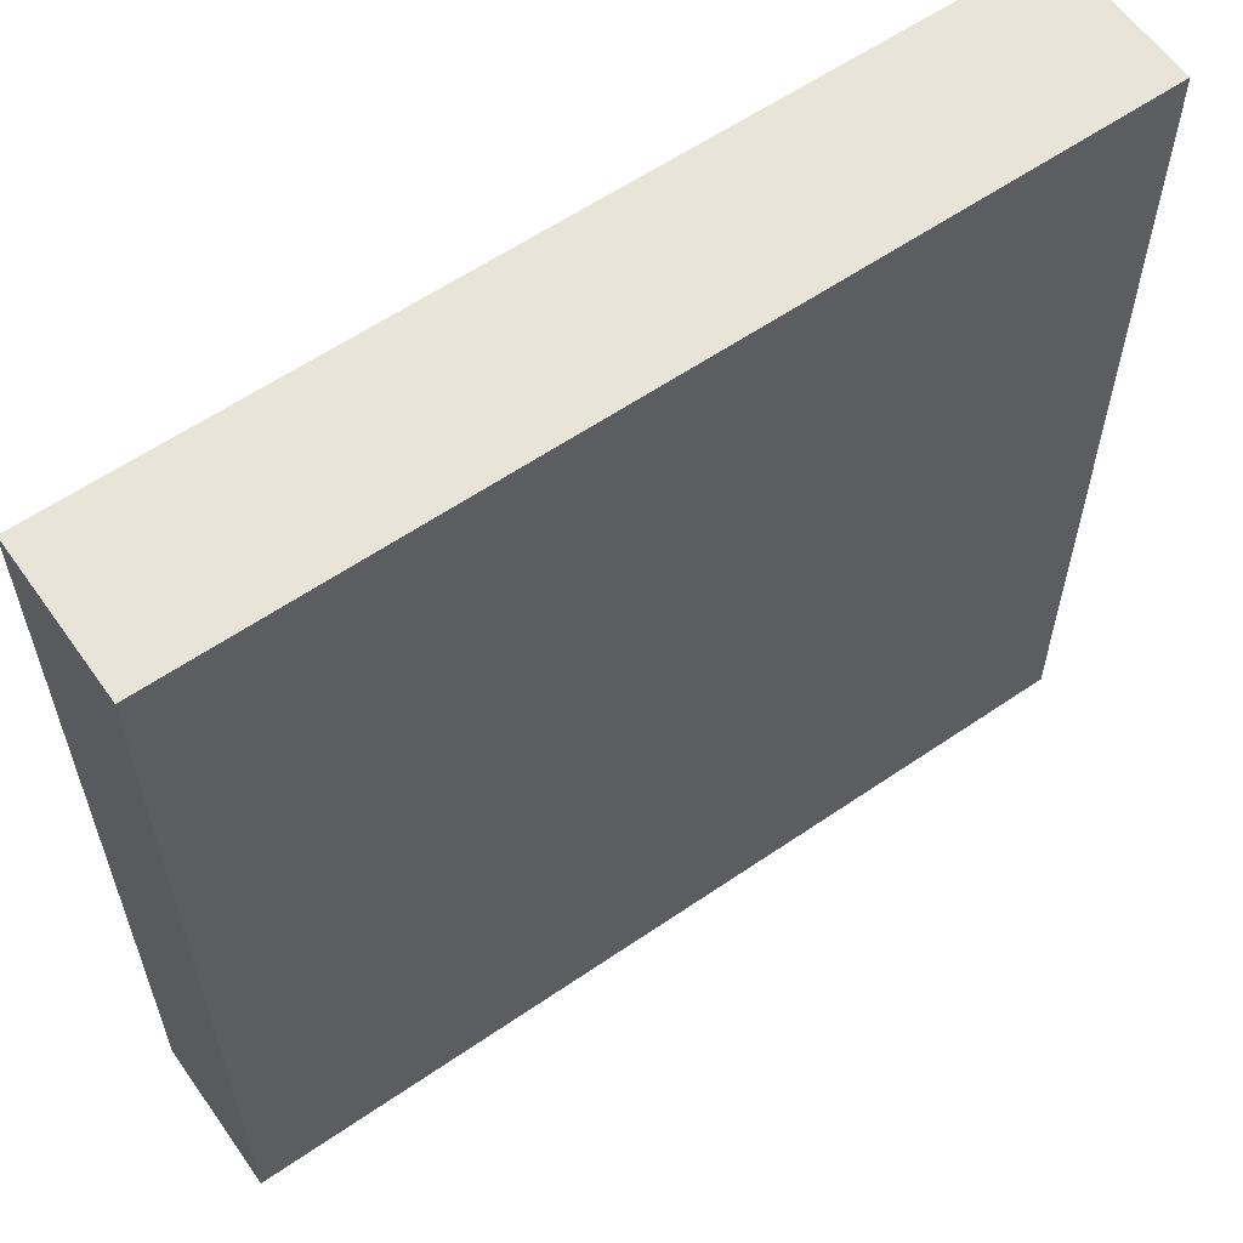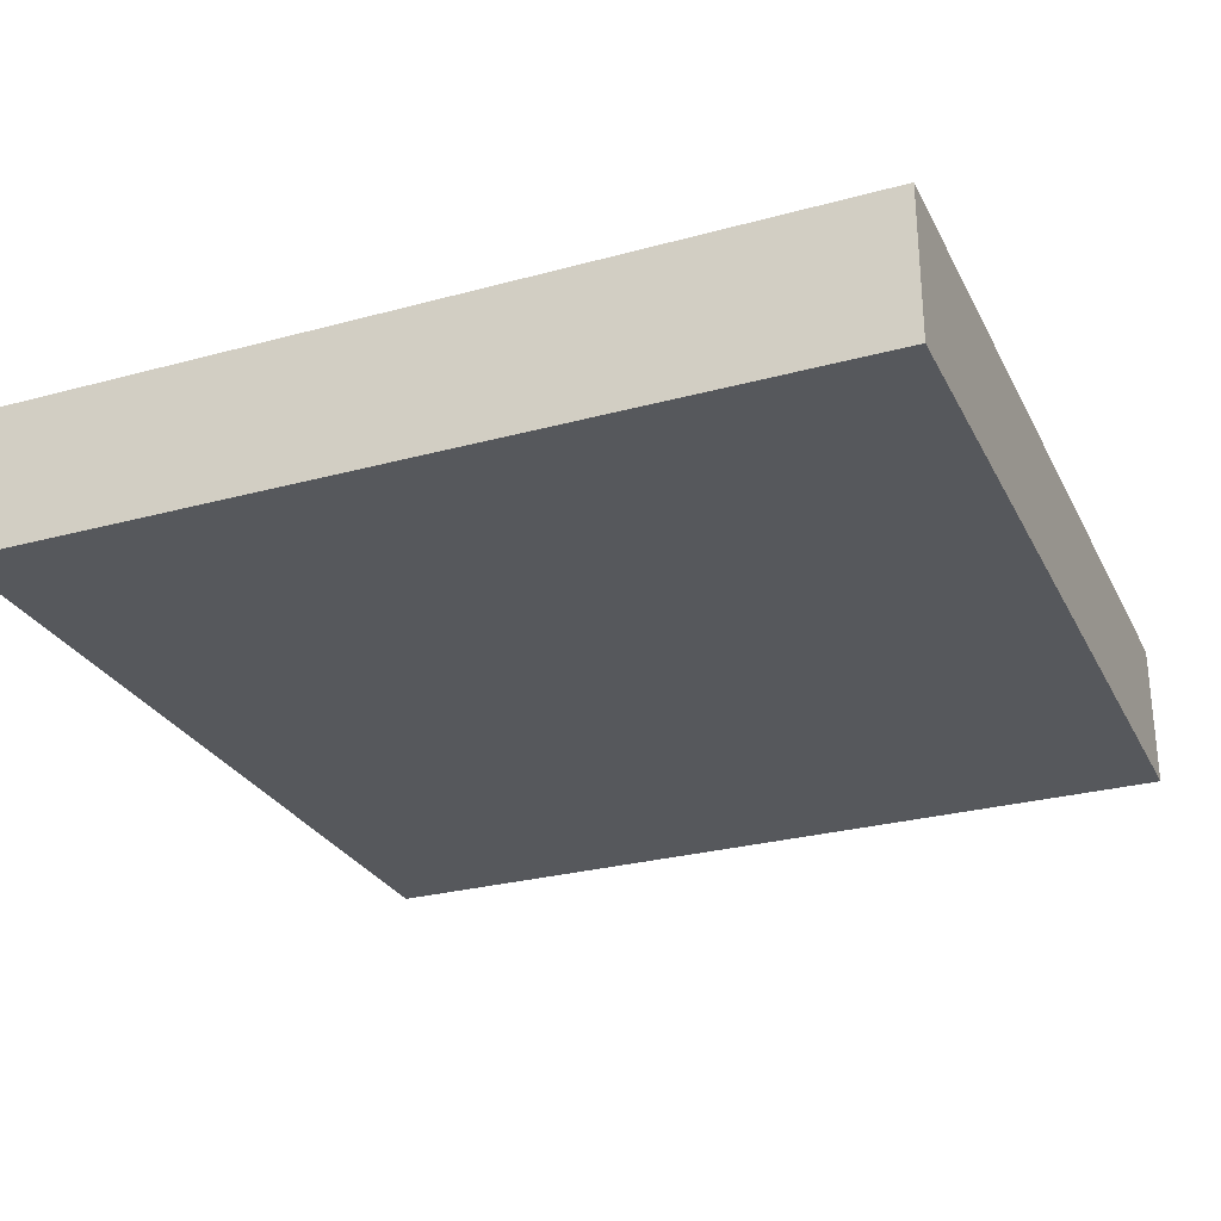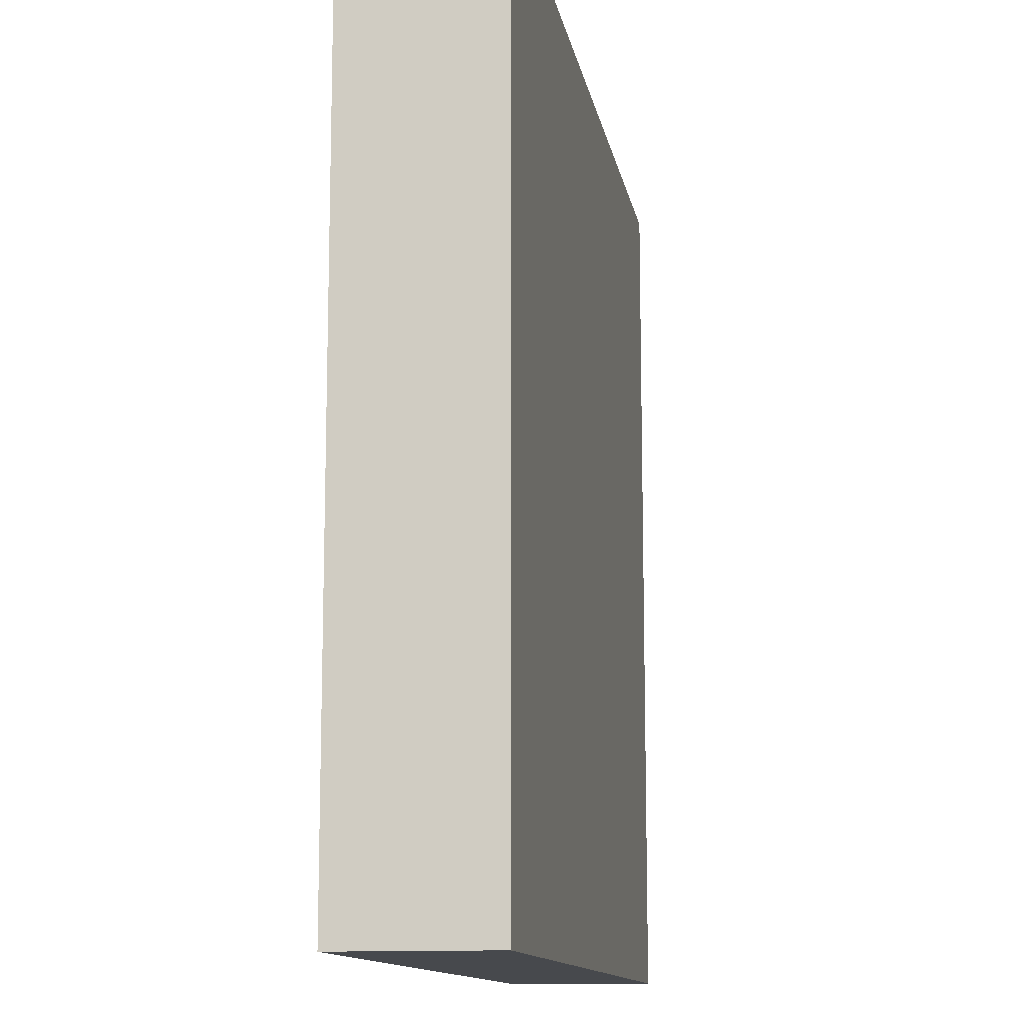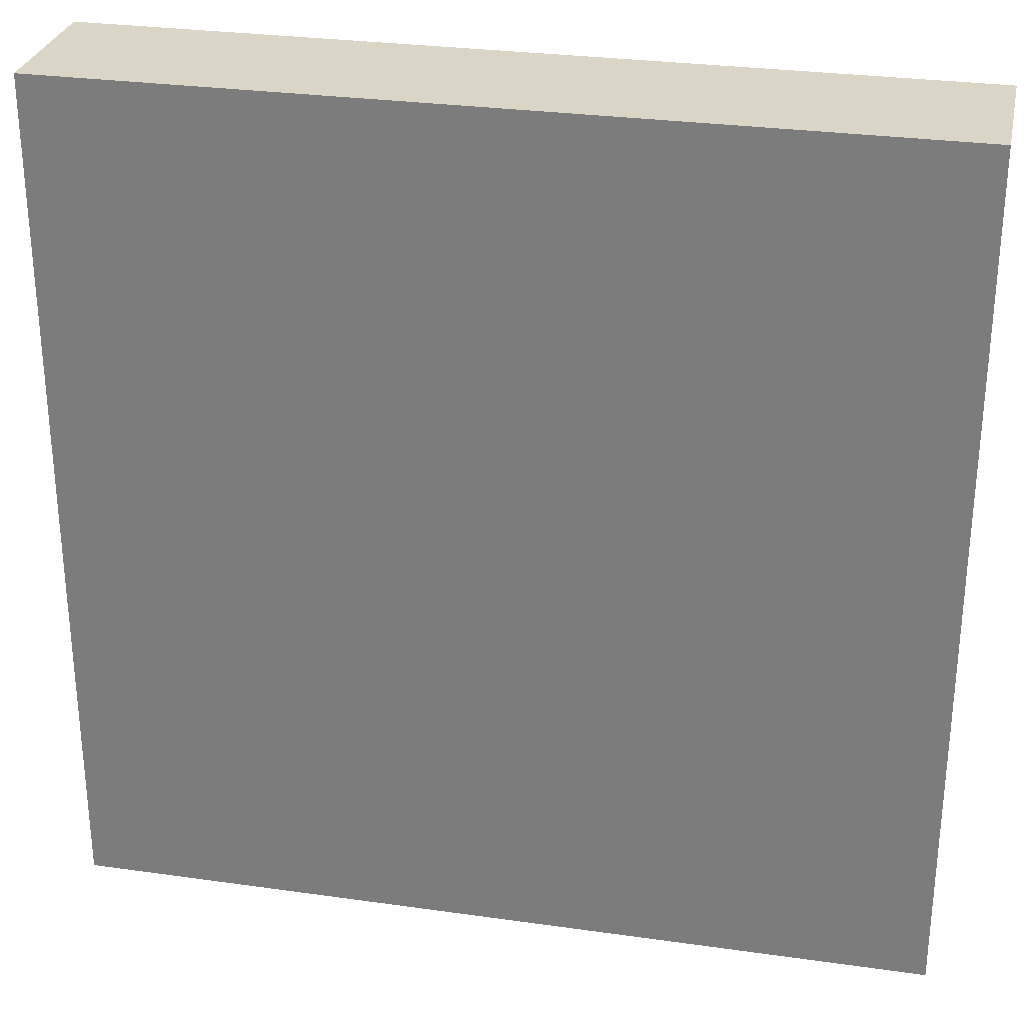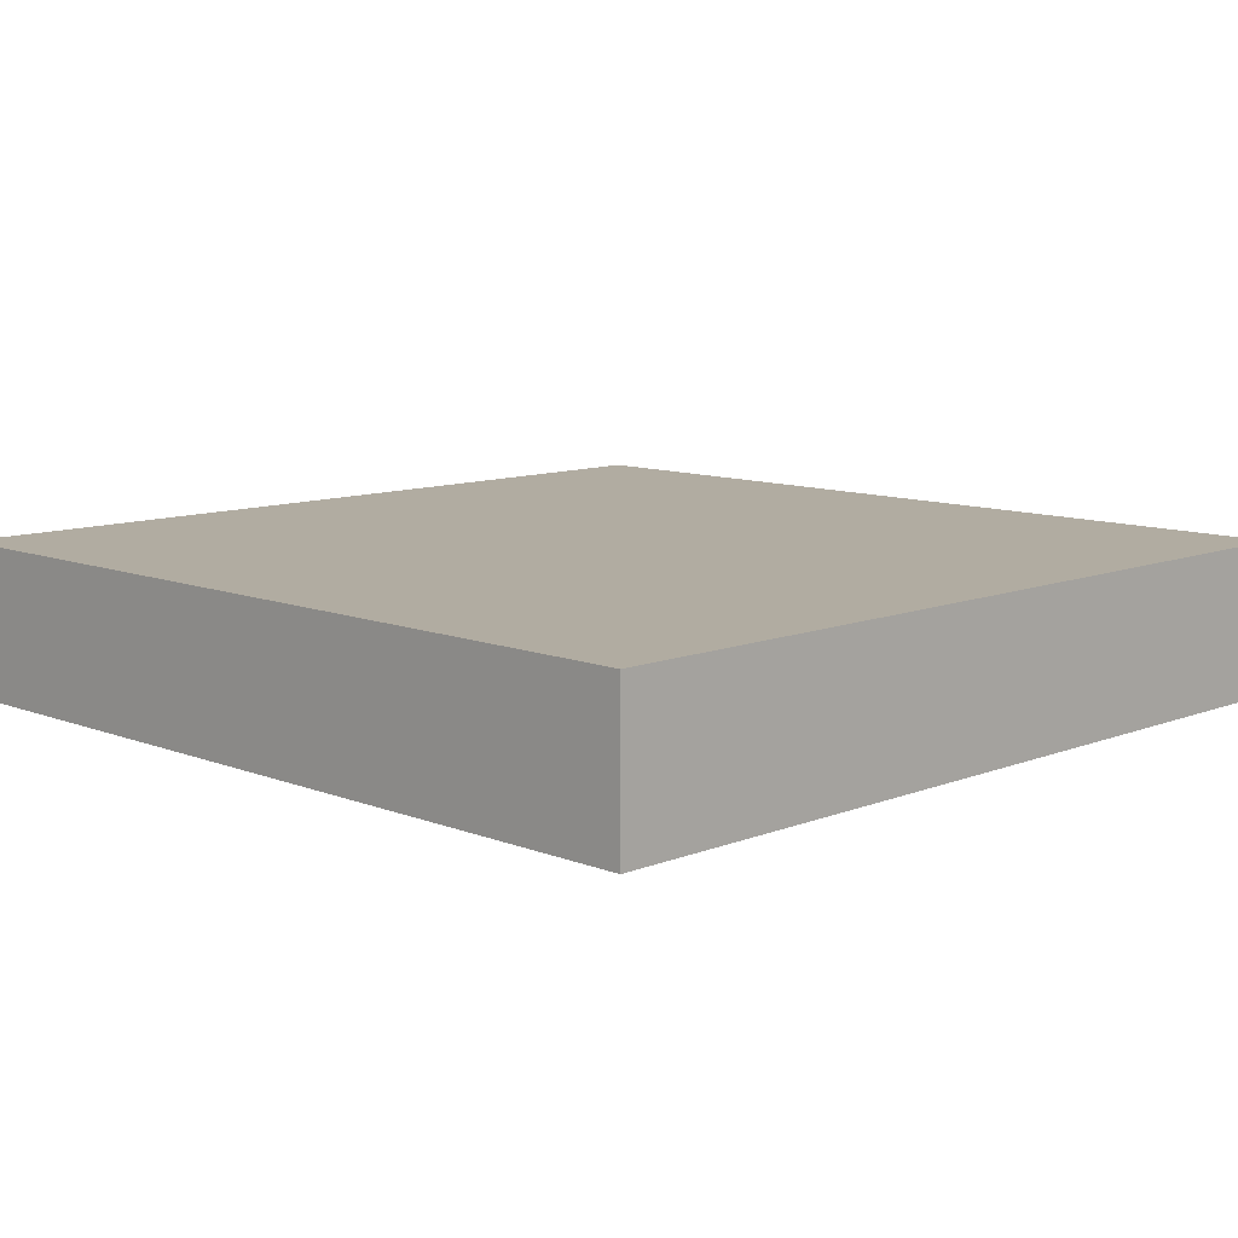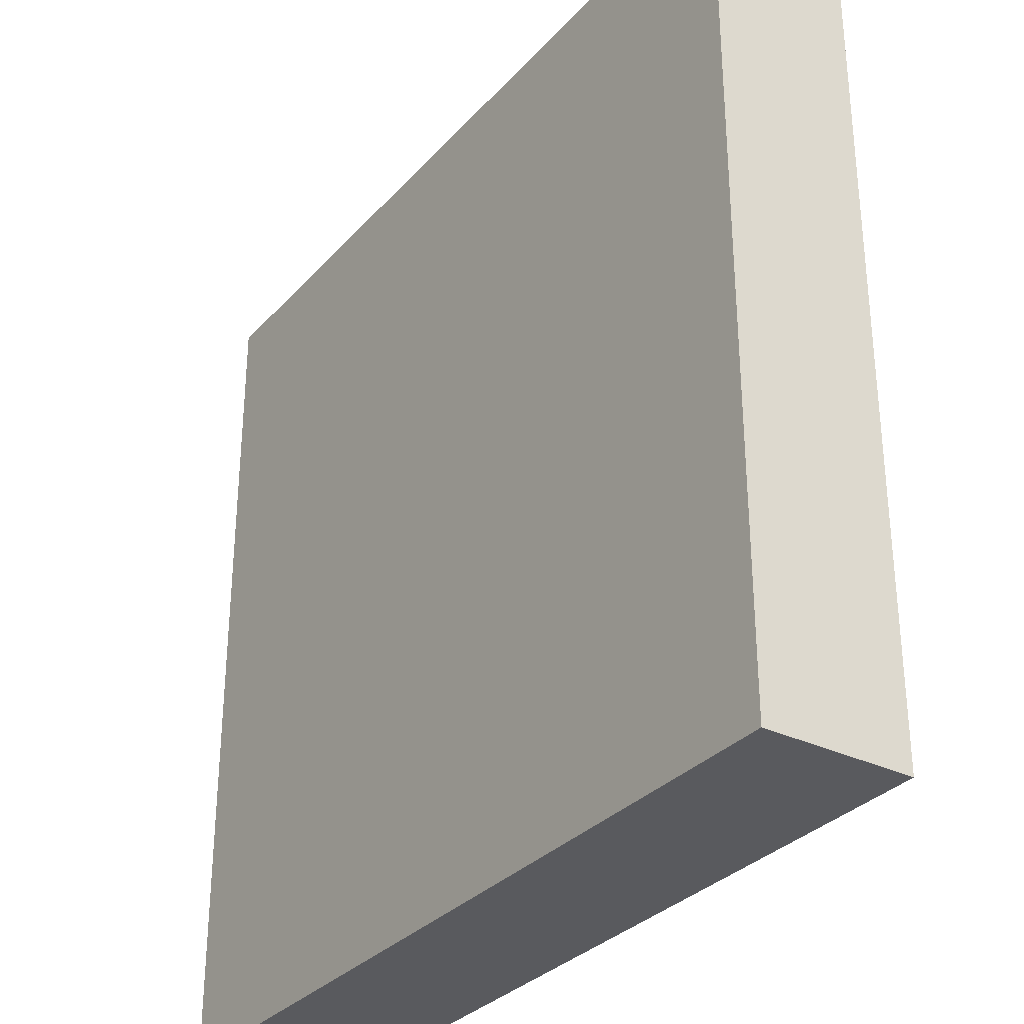
<metadata>
{"format":"obj","ext":"obj","renderer":"f3d","projection":"perspective","resolution":1024,"background":"white","views":[{"elev":59.9,"azim":144.9,"up":"+Y"},{"elev":-27.9,"azim":22.5,"up":"+Z"},{"elev":-12.4,"azim":99.9,"up":"+Y"},{"elev":29.0,"azim":-168.1,"up":"+Y"},{"elev":10.2,"azim":-135.1,"up":"+Z"},{"elev":-31.8,"azim":55.7,"up":"+Y"}]}
</metadata>
<code>
v -1.45 -4.15 3.993
v -1.45 -7.057 3.993
v -1.45 -7.057 4.493
v -1.45 -4.15 4.493
v 1.456 -4.15 3.993
v -1.45 -4.15 3.993
v -1.45 -4.15 4.493
v 1.456 -4.15 4.493
v 1.456 -7.057 3.993
v 1.456 -4.15 3.993
v 1.456 -4.15 4.493
v 1.456 -7.057 4.493
v -1.45 -7.057 3.993
v 1.456 -7.057 3.993
v 1.456 -7.057 4.493
v -1.45 -7.057 4.493
v -1.45 -7.057 4.493
v 1.456 -7.057 4.493
v 1.456 -4.15 4.493
v -1.45 -4.15 4.493
v 1.456 -7.057 3.993
v -1.45 -7.057 3.993
v -1.45 -4.15 3.993
v 1.456 -4.15 3.993
g 0c4fe100-e347-11ea-930e-54bf646e7e1f
f 1 2 4
f 4 2 3
g 0c507d4c-e347-11ea-9f8b-54bf646e7e1f
f 5 6 8
f 8 6 7
g 0c5119a4-e347-11ea-9164-54bf646e7e1f
f 9 10 12
f 12 10 11
g 0c518eb0-e347-11ea-8d20-54bf646e7e1f
f 13 14 16
f 16 14 15
g 0c522ae2-e347-11ea-9fdf-54bf646e7e1f
f 17 18 20
f 20 18 19
g 0c52c71e-e347-11ea-ab80-54bf646e7e1f
f 21 22 24
f 24 22 23

</code>
